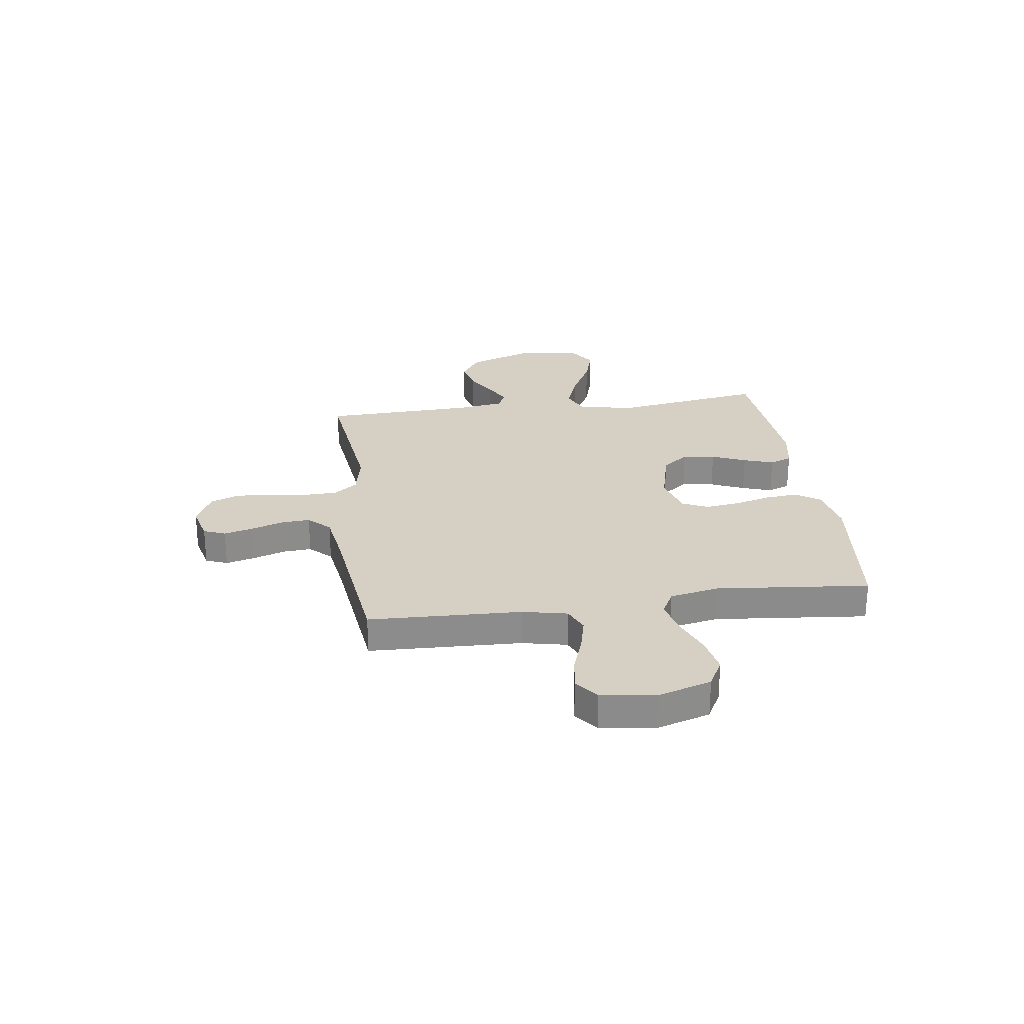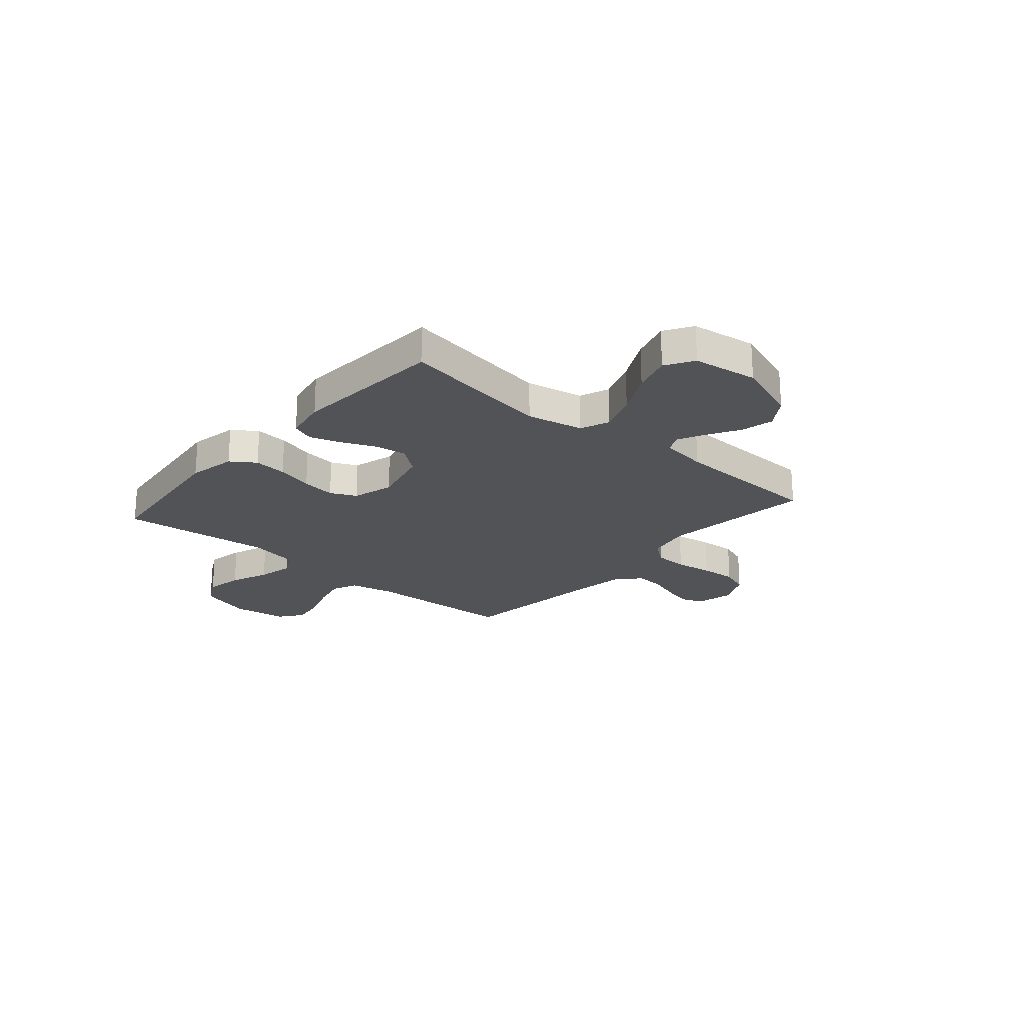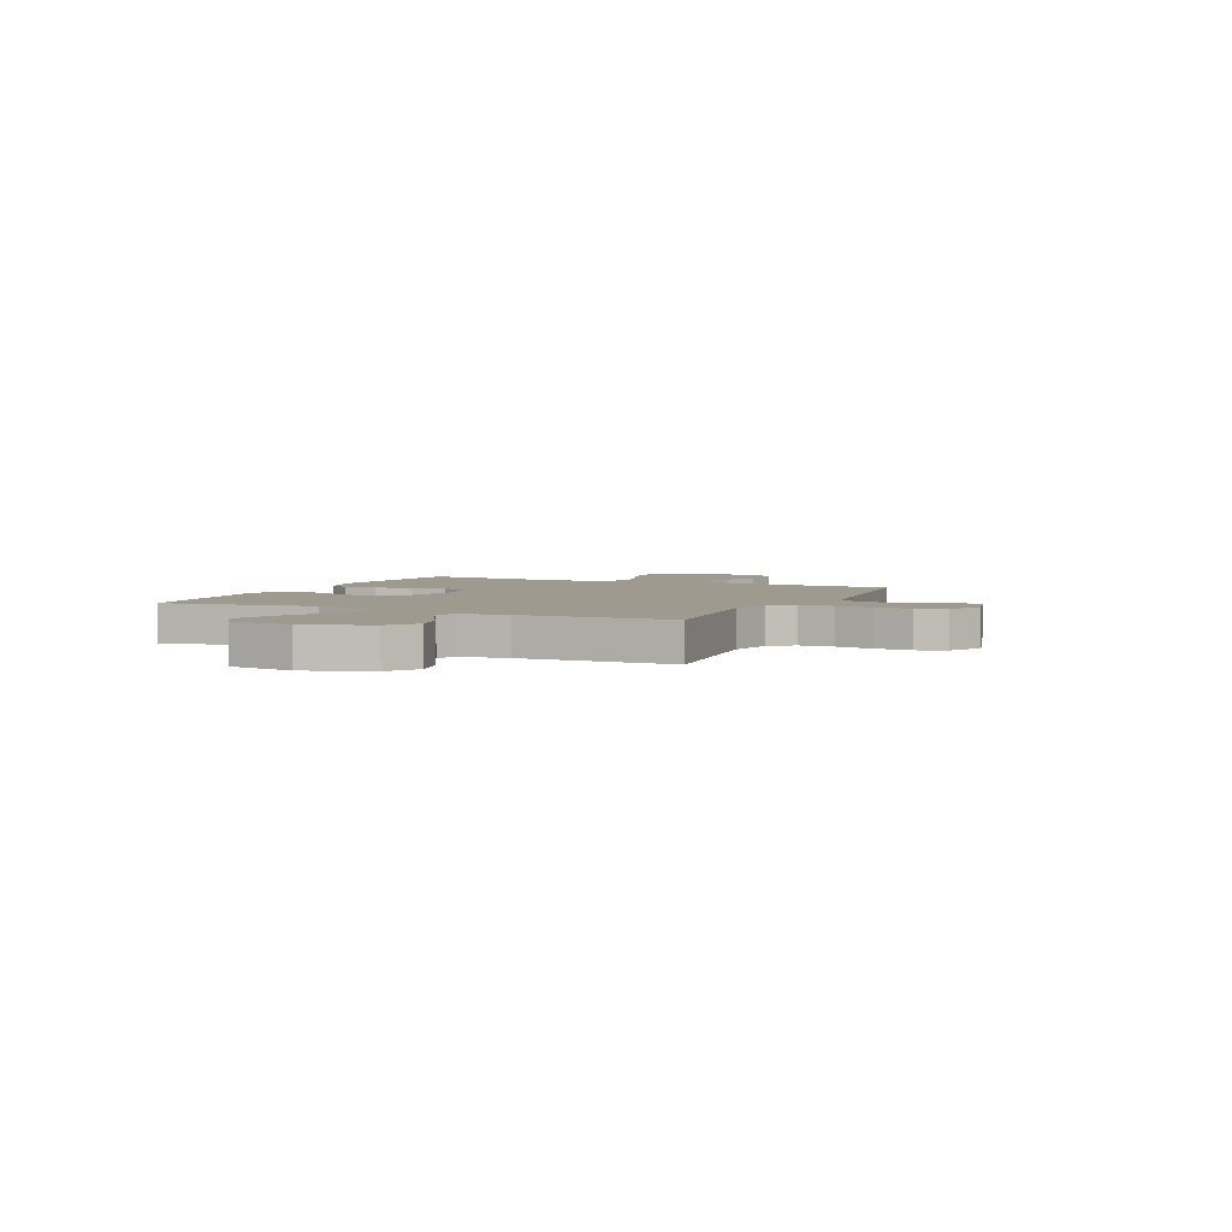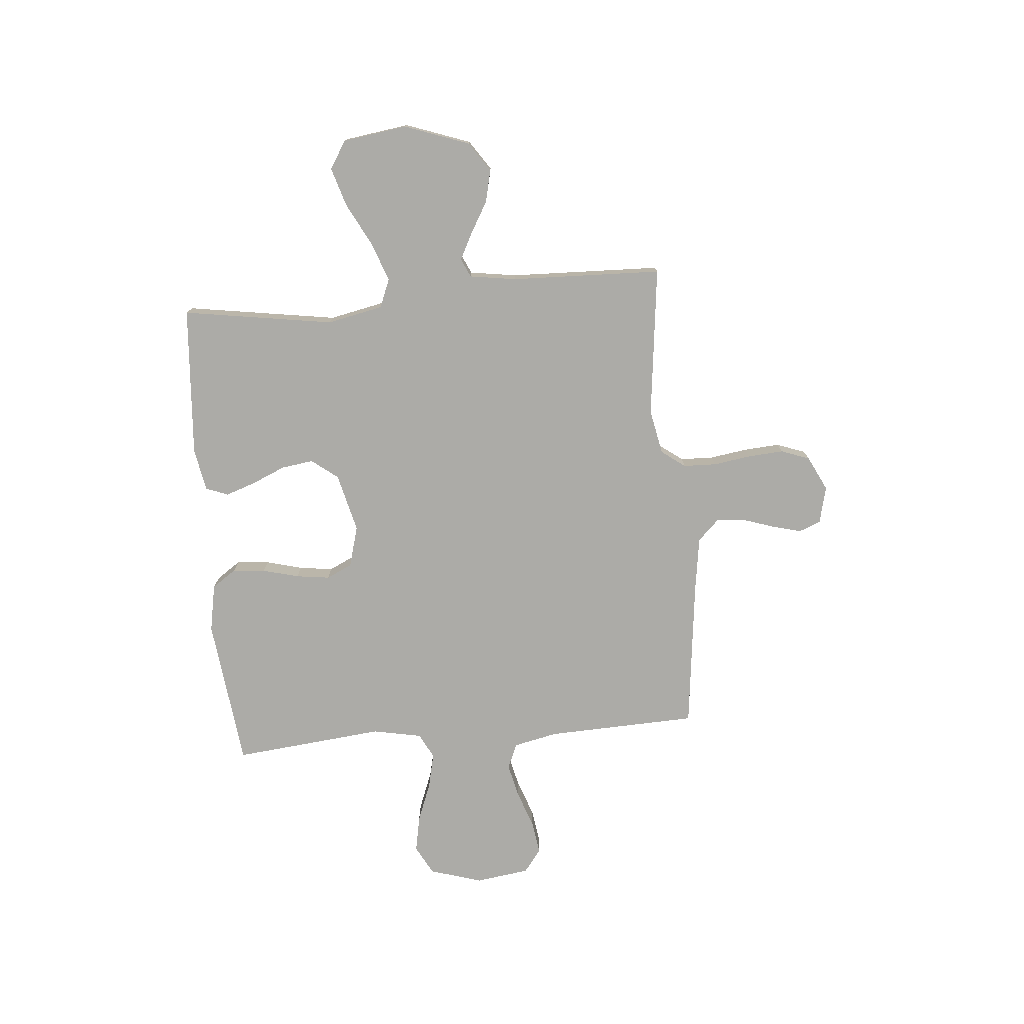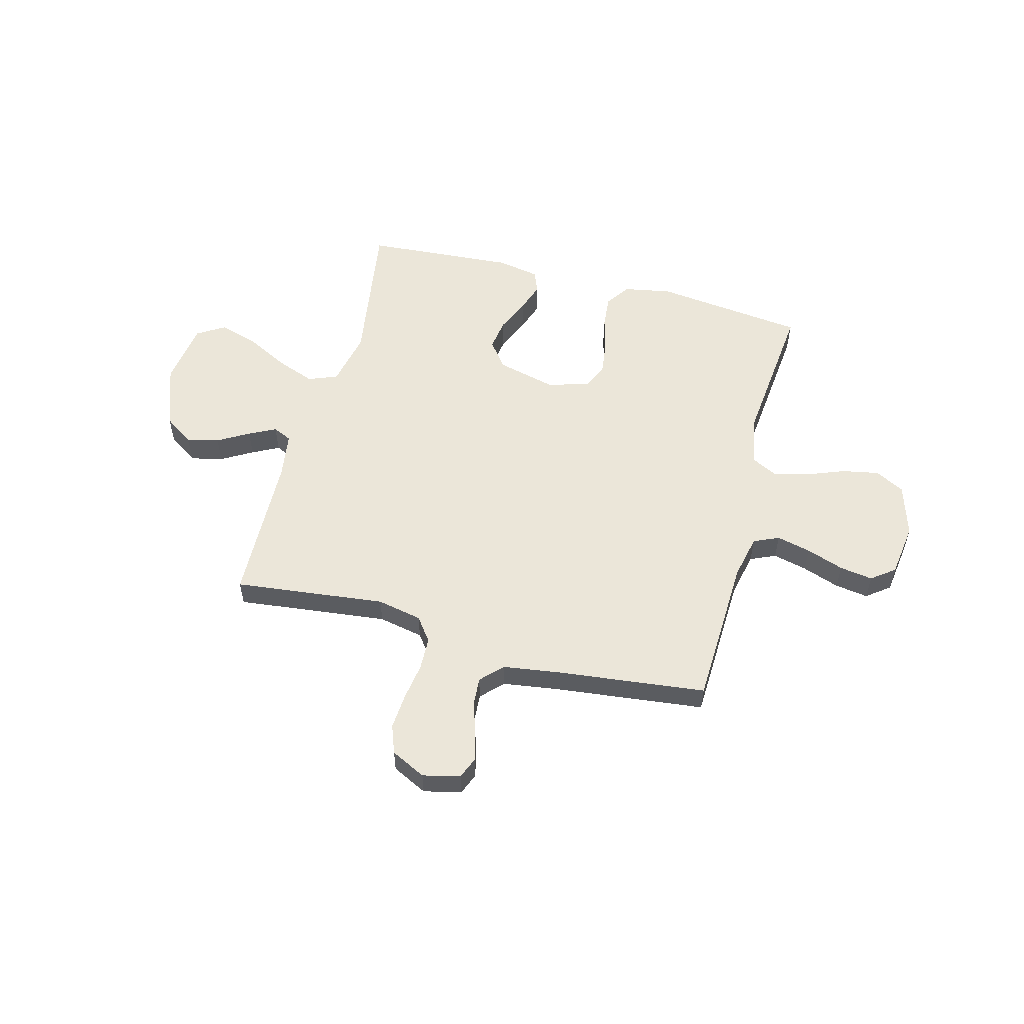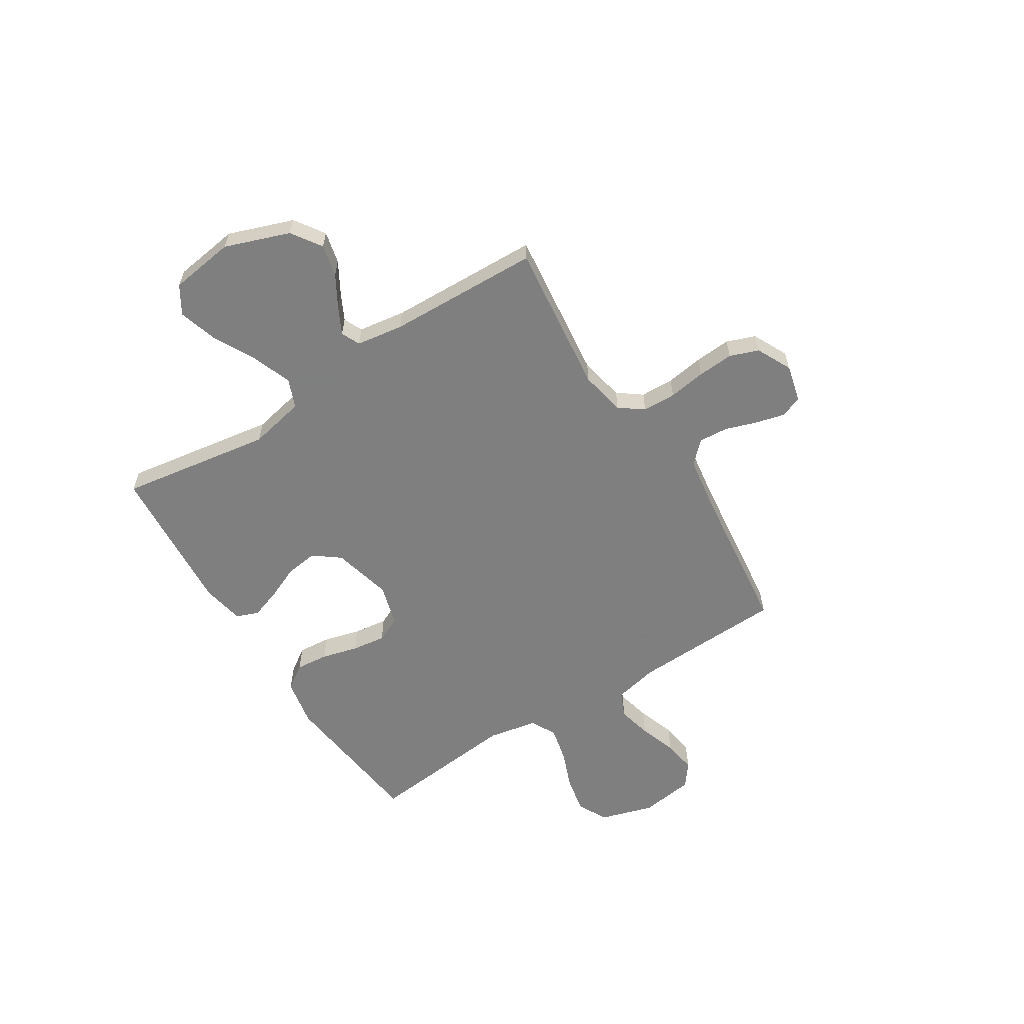
<metadata>
{"format":"obj","ext":"obj","renderer":"f3d","projection":"perspective","resolution":1024,"background":"white","views":[{"elev":26.2,"azim":-97.9,"up":"+Y"},{"elev":-22.1,"azim":49.2,"up":"+Y"},{"elev":3.9,"azim":114.9,"up":"+Y"},{"elev":-76.3,"azim":95.0,"up":"+Y"},{"elev":55.2,"azim":-165.1,"up":"+Y"},{"elev":-59.9,"azim":122.3,"up":"+Y"}]}
</metadata>
<code>
v 0.5 0.07 0.5
v 0.453 0.07 0.2
v 0.476 0.07 0.089
v 0.533 0.07 0.066
v 0.611 0.07 0.095
v 0.696 0.07 0.139
v 0.772 0.07 0.162
v 0.827 0.07 0.128
v 0.845 0.07 0
v 0.799 0.07 -0.128
v 0.74 0.07 -0.168
v 0.676 0.07 -0.153
v 0.614 0.07 -0.117
v 0.561 0.07 -0.09
v 0.524 0.07 -0.107
v 0.51 0.07 -0.2
v 0.5 0.07 -0.5
v 0.2 0.07 -0.465
v 0.111 0.07 -0.483
v 0.076 0.07 -0.53
v 0.074 0.07 -0.596
v 0.085 0.07 -0.67
v 0.09 0.07 -0.741
v 0.069 0.07 -0.798
v 0 0.07 -0.832
v -0.074 0.07 -0.814
v -0.091 0.07 -0.771
v -0.076 0.07 -0.713
v -0.055 0.07 -0.65
v -0.051 0.07 -0.593
v -0.092 0.07 -0.551
v -0.2 0.07 -0.535
v -0.5 0.07 -0.5
v -0.511 0.07 -0.2
v -0.53 0.07 -0.112
v -0.58 0.07 -0.09
v -0.648 0.07 -0.106
v -0.722 0.07 -0.132
v -0.788 0.07 -0.142
v -0.834 0.07 -0.107
v -0.849 0.07 0
v -0.817 0.07 0.105
v -0.759 0.07 0.136
v -0.686 0.07 0.122
v -0.609 0.07 0.092
v -0.539 0.07 0.076
v -0.489 0.07 0.102
v -0.47 0.07 0.2
v -0.5 0.07 0.5
v -0.2 0.07 0.535
v -0.105 0.07 0.517
v -0.072 0.07 0.469
v -0.078 0.07 0.404
v -0.097 0.07 0.332
v -0.106 0.07 0.265
v -0.082 0.07 0.214
v 0 0.07 0.191
v 0.117 0.07 0.22
v 0.157 0.07 0.272
v 0.148 0.07 0.336
v 0.119 0.07 0.403
v 0.099 0.07 0.462
v 0.116 0.07 0.506
v 0.2 0.07 0.522
v 0.5 0 0.5
v 0.453 0 0.2
v 0.476 0 0.089
v 0.533 0 0.066
v 0.611 0 0.095
v 0.696 0 0.139
v 0.772 0 0.162
v 0.827 0 0.128
v 0.845 0 0
v 0.799 0 -0.128
v 0.74 0 -0.168
v 0.676 0 -0.153
v 0.614 0 -0.117
v 0.561 0 -0.09
v 0.524 0 -0.107
v 0.51 0 -0.2
v 0.5 0 -0.5
v 0.2 0 -0.465
v 0.111 0 -0.483
v 0.076 0 -0.53
v 0.074 0 -0.596
v 0.085 0 -0.67
v 0.09 0 -0.741
v 0.069 0 -0.798
v 0 0 -0.832
v -0.074 0 -0.814
v -0.091 0 -0.771
v -0.076 0 -0.713
v -0.055 0 -0.65
v -0.051 0 -0.593
v -0.092 0 -0.551
v -0.2 0 -0.535
v -0.5 0 -0.5
v -0.511 0 -0.2
v -0.53 0 -0.112
v -0.58 0 -0.09
v -0.648 0 -0.106
v -0.722 0 -0.132
v -0.788 0 -0.142
v -0.834 0 -0.107
v -0.849 0 0
v -0.817 0 0.105
v -0.759 0 0.136
v -0.686 0 0.122
v -0.609 0 0.092
v -0.539 0 0.076
v -0.489 0 0.102
v -0.47 0 0.2
v -0.5 0 0.5
v -0.2 0 0.535
v -0.105 0 0.517
v -0.072 0 0.469
v -0.078 0 0.404
v -0.097 0 0.332
v -0.106 0 0.265
v -0.082 0 0.214
v 0 0 0.191
v 0.117 0 0.22
v 0.157 0 0.272
v 0.148 0 0.336
v 0.119 0 0.403
v 0.099 0 0.462
v 0.116 0 0.506
v 0.2 0 0.522
f 63 64 1 2
f 60 61 62 63
f 60 63 2 3
f 59 60 3
f 58 59 3
f 57 58 3 4
f 51 52 53 54
f 51 54 55
f 48 49 50 51
f 47 48 51 55
f 46 47 55 56
f 42 43 44 45
f 42 45 46
f 41 42 46
f 40 41 46
f 37 38 39 40
f 36 37 40 46
f 35 36 46 56
f 32 33 34
f 31 32 34 35
f 26 27 28 29
f 24 25 26 29
f 24 29 30
f 21 22 23 24
f 21 24 30
f 20 21 30 31
f 16 17 18
f 15 16 18 19
f 10 11 12 13
f 10 13 14
f 9 10 14
f 8 9 14
f 5 6 7 8
f 4 5 8 14
f 57 4 14 15
f 19 20 31 35
f 35 56 57
f 15 19 35 57
f 66 65 128 127
f 127 126 125 124
f 67 66 127 124
f 67 124 123
f 67 123 122
f 68 67 122 121
f 118 117 116 115
f 119 118 115
f 115 114 113 112
f 119 115 112 111
f 120 119 111 110
f 109 108 107 106
f 110 109 106
f 110 106 105
f 110 105 104
f 104 103 102 101
f 110 104 101 100
f 120 110 100 99
f 98 97 96
f 99 98 96 95
f 93 92 91 90
f 93 90 89 88
f 94 93 88
f 88 87 86 85
f 94 88 85
f 95 94 85 84
f 82 81 80
f 83 82 80 79
f 77 76 75 74
f 78 77 74
f 78 74 73
f 78 73 72
f 72 71 70 69
f 78 72 69 68
f 79 78 68 121
f 99 95 84 83
f 121 120 99
f 121 99 83 79
f 1 65 66 2
f 2 66 67 3
f 3 67 68 4
f 4 68 69 5
f 5 69 70 6
f 6 70 71 7
f 7 71 72 8
f 8 72 73 9
f 9 73 74 10
f 10 74 75 11
f 11 75 76 12
f 12 76 77 13
f 13 77 78 14
f 14 78 79 15
f 15 79 80 16
f 16 80 81 17
f 17 81 82 18
f 18 82 83 19
f 19 83 84 20
f 20 84 85 21
f 21 85 86 22
f 22 86 87 23
f 23 87 88 24
f 24 88 89 25
f 25 89 90 26
f 26 90 91 27
f 27 91 92 28
f 28 92 93 29
f 29 93 94 30
f 30 94 95 31
f 31 95 96 32
f 32 96 97 33
f 33 97 98 34
f 34 98 99 35
f 35 99 100 36
f 36 100 101 37
f 37 101 102 38
f 38 102 103 39
f 39 103 104 40
f 40 104 105 41
f 41 105 106 42
f 42 106 107 43
f 43 107 108 44
f 44 108 109 45
f 45 109 110 46
f 46 110 111 47
f 47 111 112 48
f 48 112 113 49
f 49 113 114 50
f 50 114 115 51
f 51 115 116 52
f 52 116 117 53
f 53 117 118 54
f 54 118 119 55
f 55 119 120 56
f 56 120 121 57
f 57 121 122 58
f 58 122 123 59
f 59 123 124 60
f 60 124 125 61
f 61 125 126 62
f 62 126 127 63
f 63 127 128 64
f 64 128 65 1

</code>
